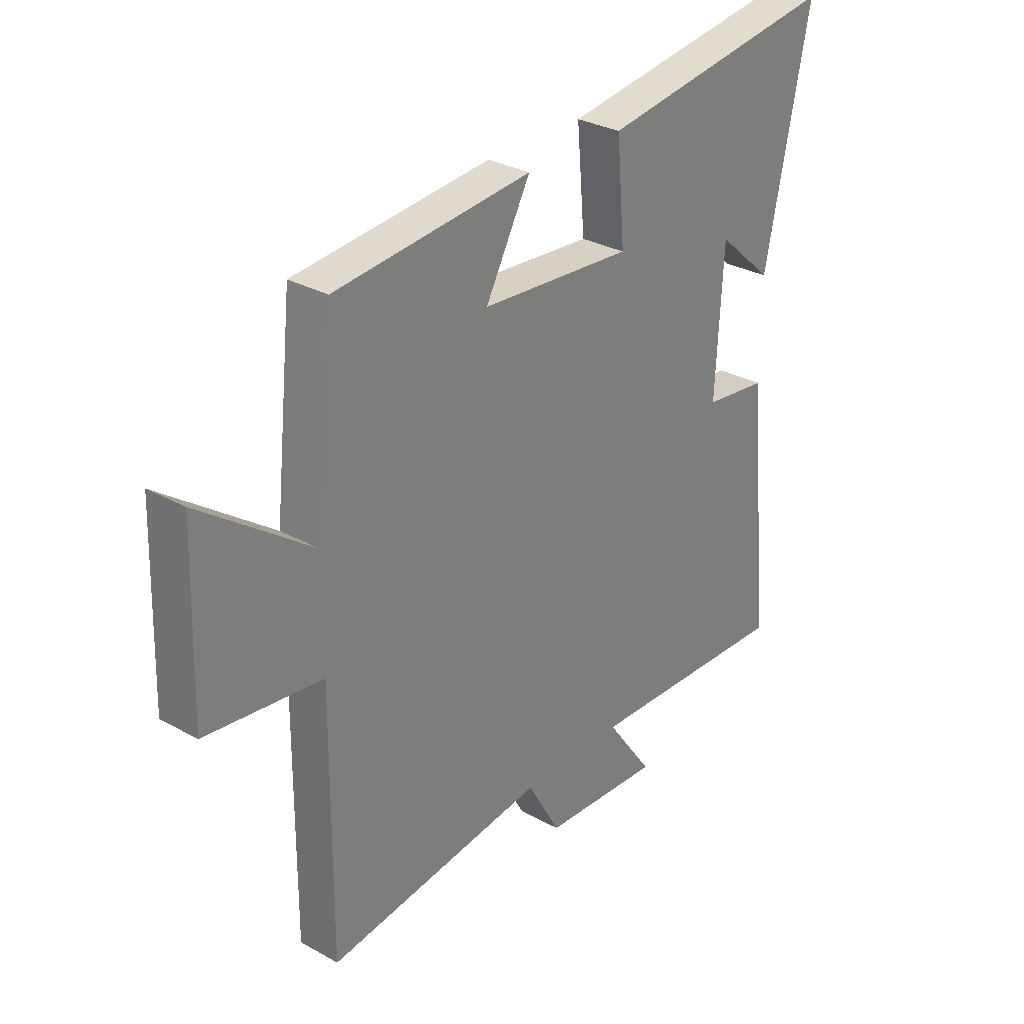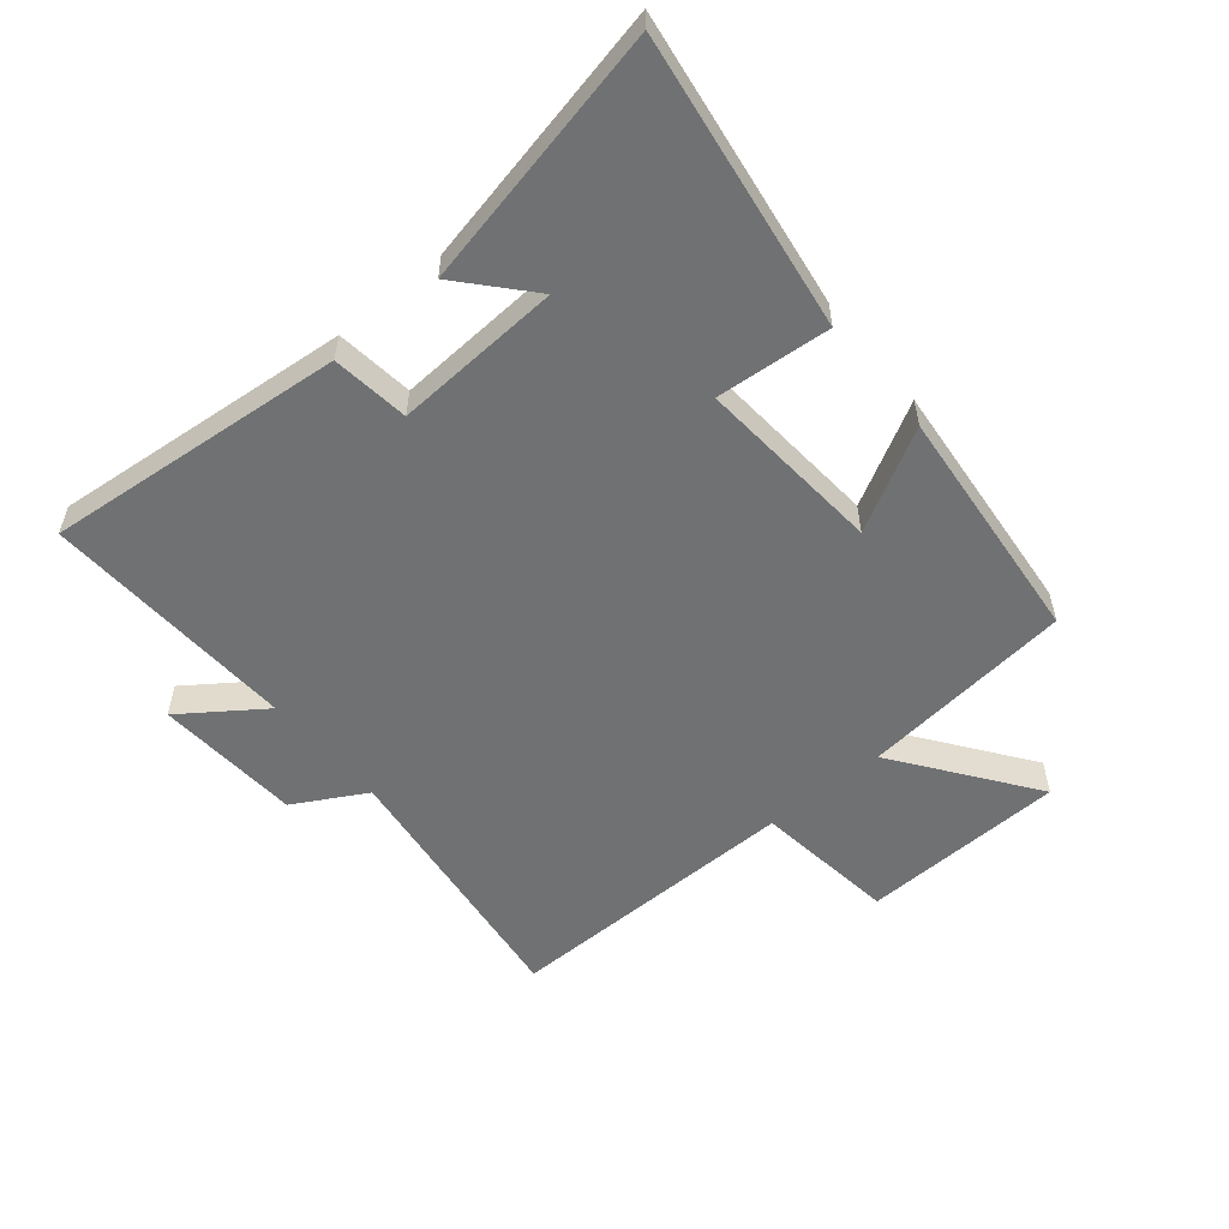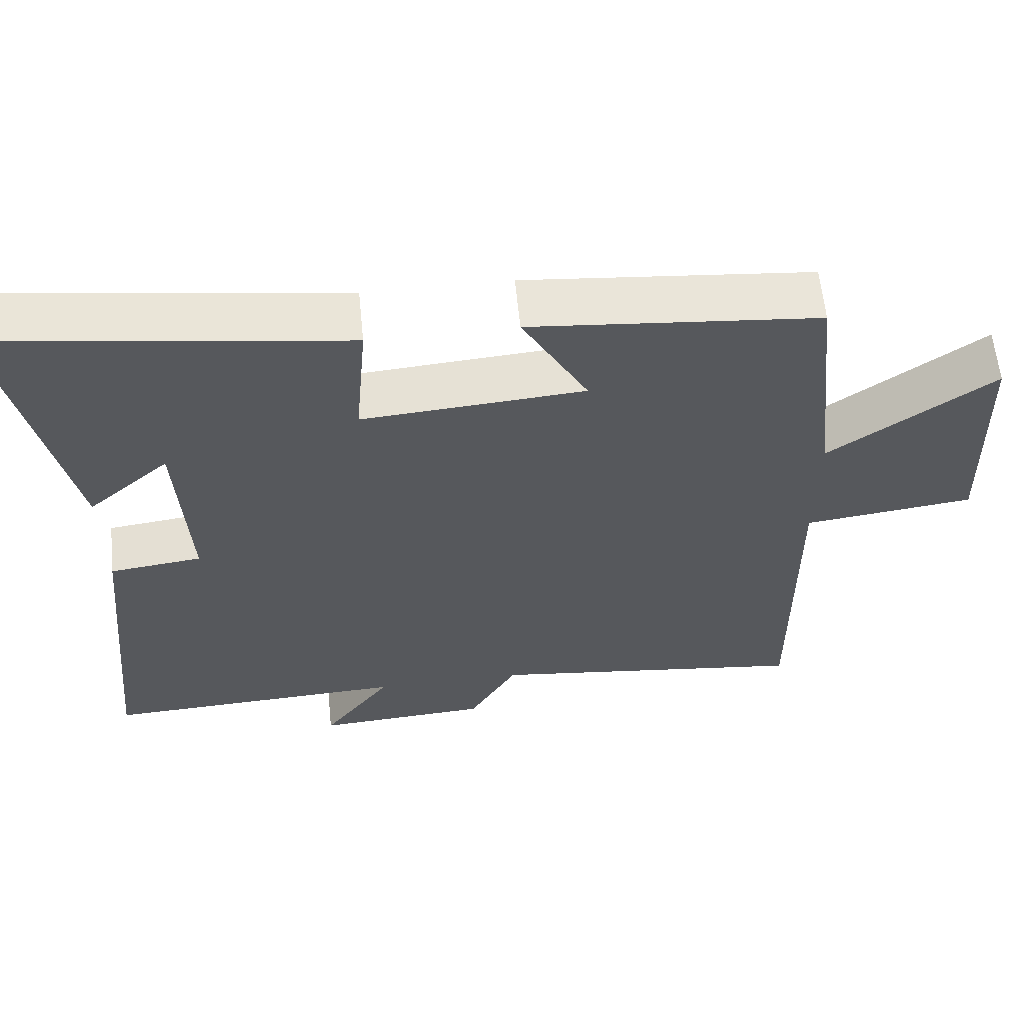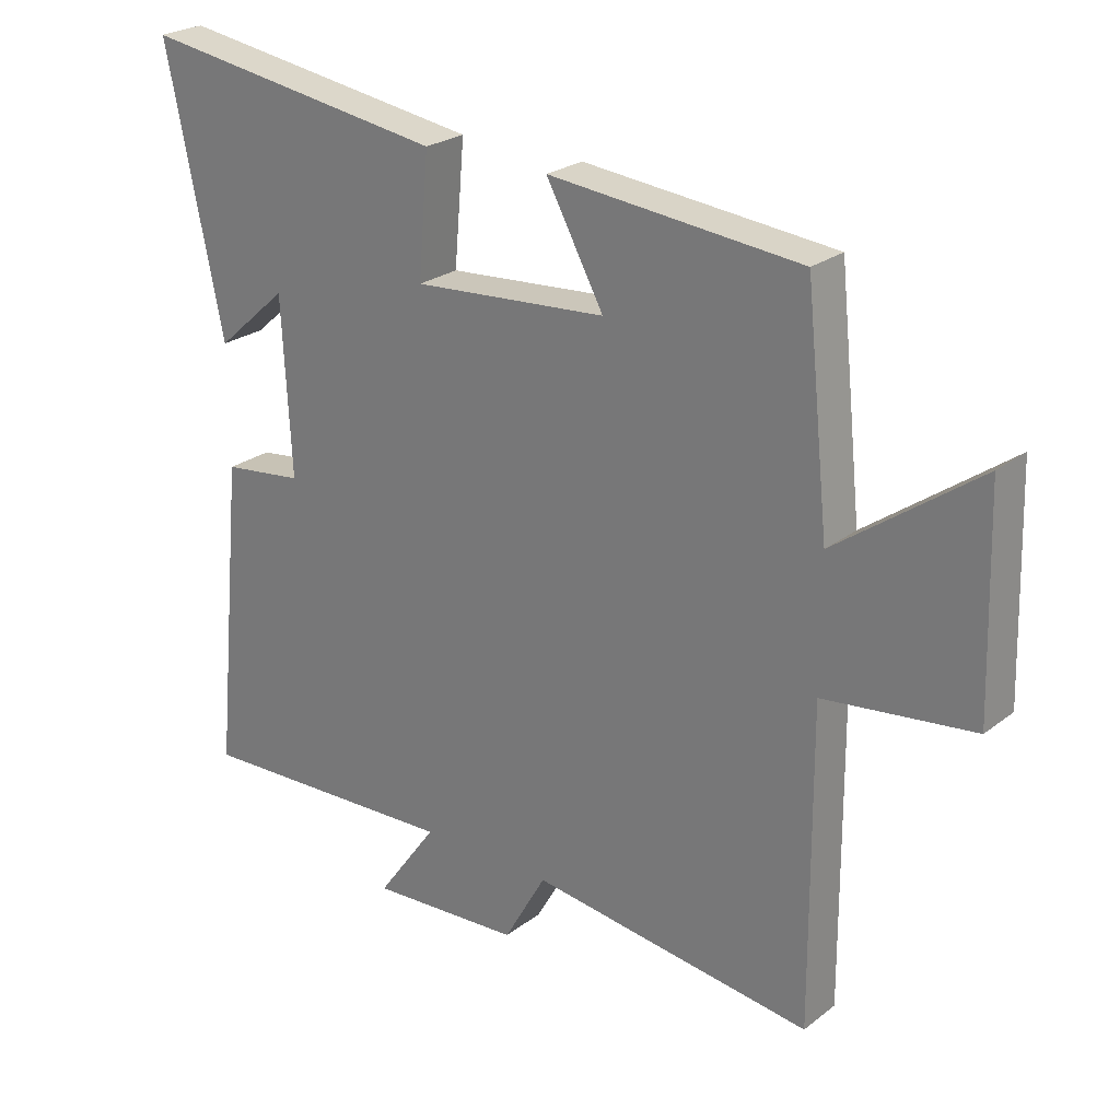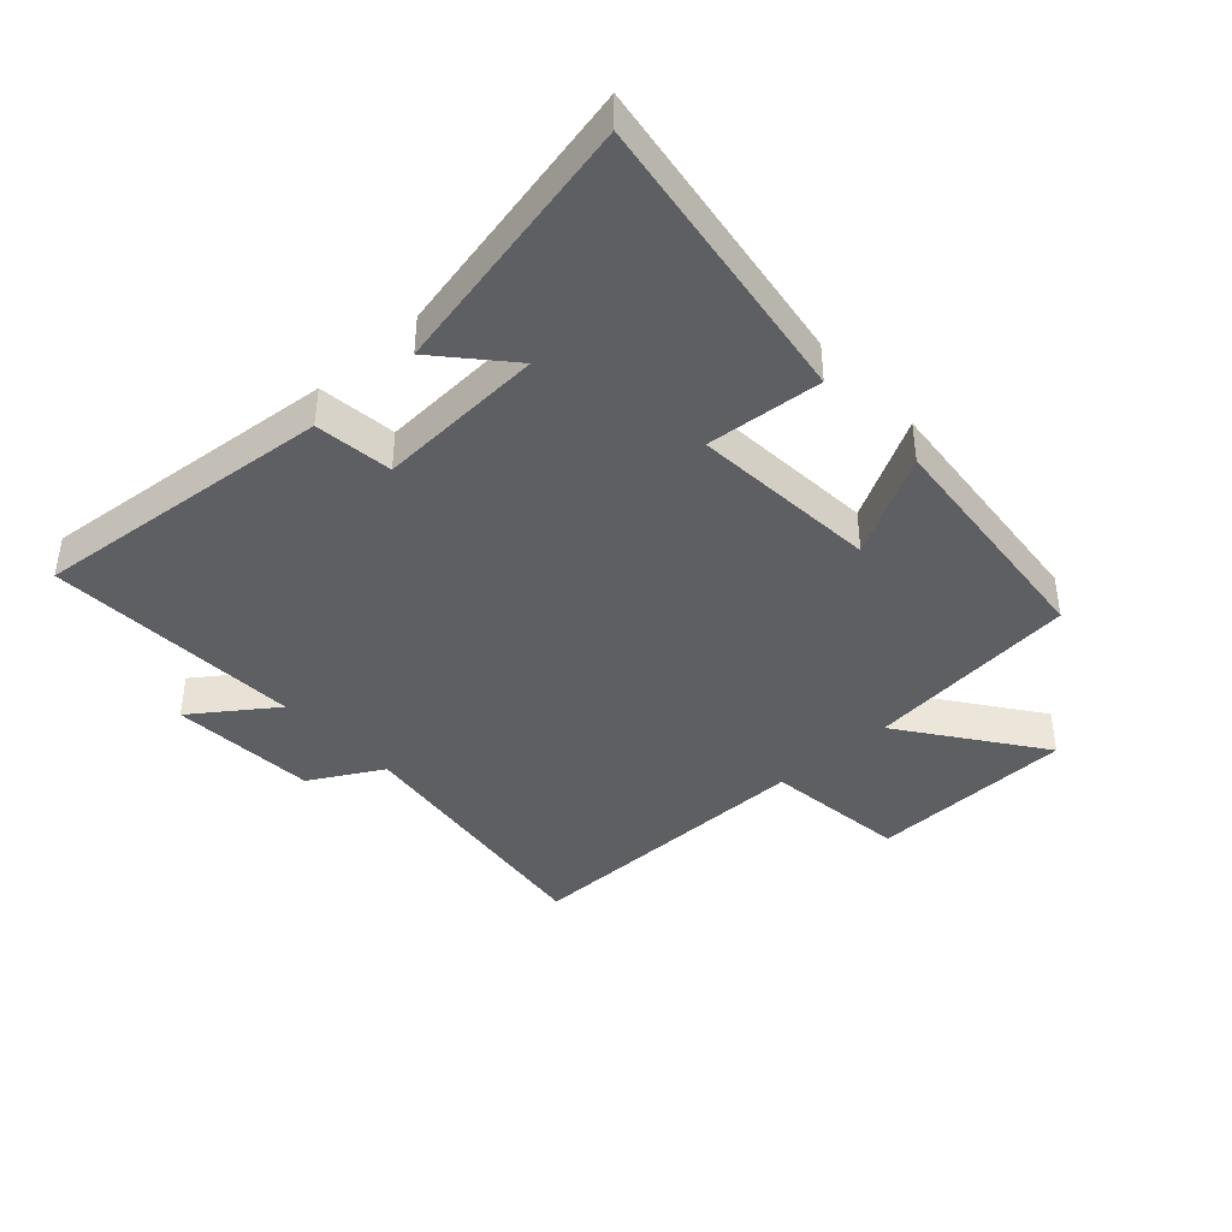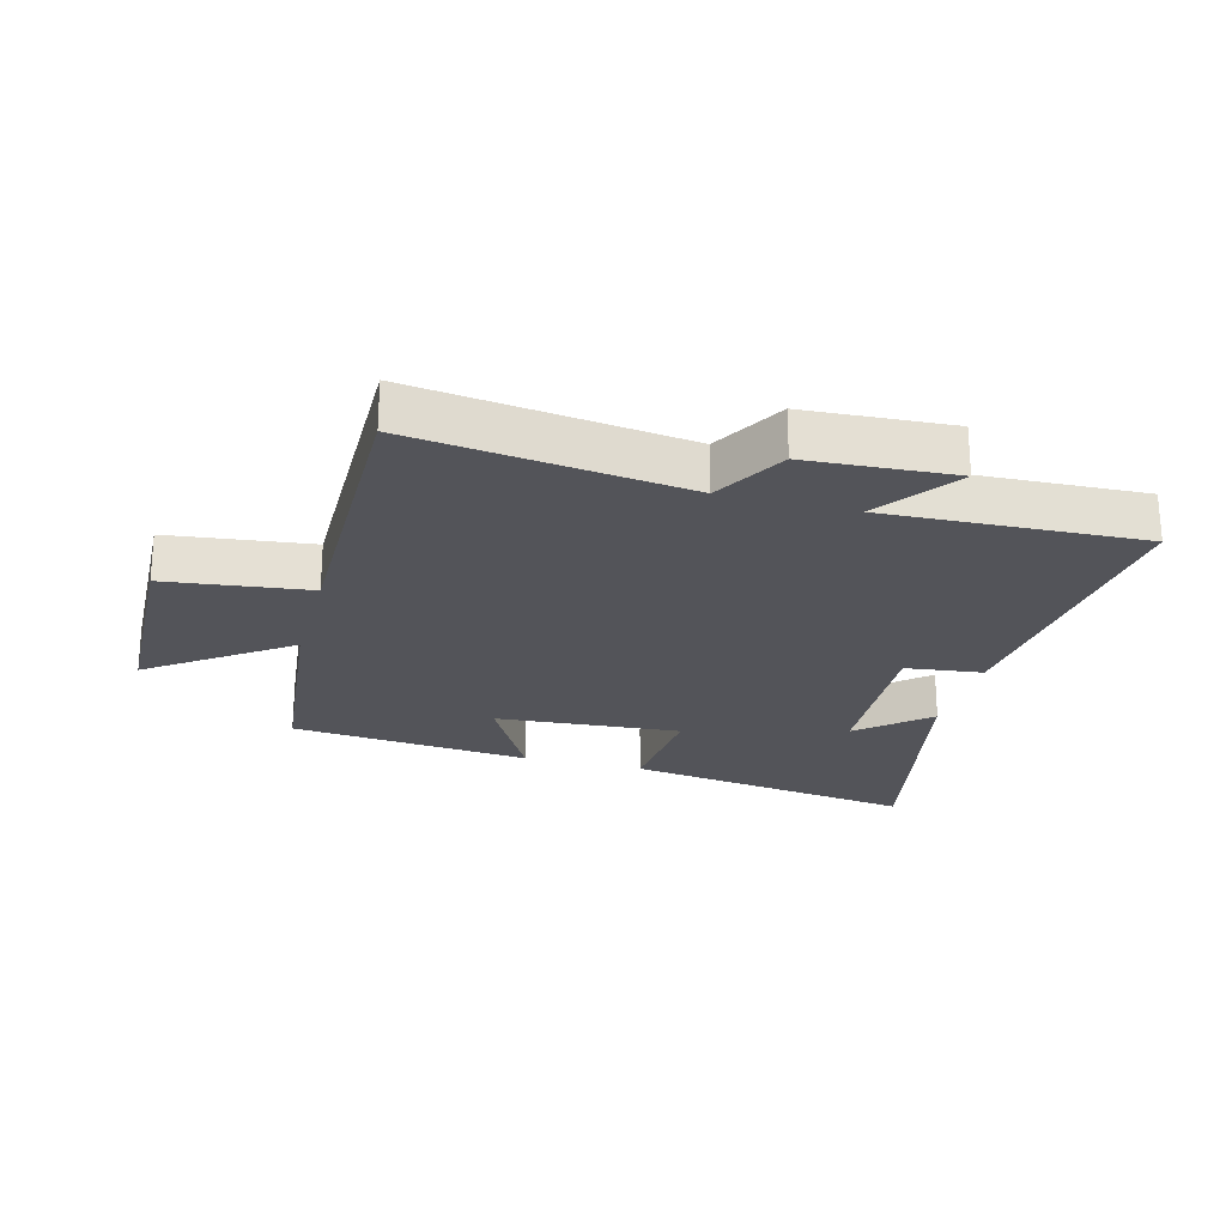
<metadata>
{"format":"obj","ext":"obj","renderer":"f3d","projection":"perspective","resolution":1024,"background":"white","views":[{"elev":29.9,"azim":129.3,"up":"+Z"},{"elev":-55.1,"azim":-50.1,"up":"+Y"},{"elev":60.9,"azim":-5.8,"up":"+Z"},{"elev":24.6,"azim":38.9,"up":"+Z"},{"elev":-40.8,"azim":-47.5,"up":"+Y"},{"elev":-23.7,"azim":165.1,"up":"+Y"}]}
</metadata>
<code>
v 0.503 0.07 -0.557
v 0.069 0.07 -0.5
v 0.004 0.07 -0.615
v -0.23 0.07 -0.629
v -0.137 0.07 -0.5
v -0.547 0.07 -0.517
v -0.5 0.07 -0.035
v -0.376 0.07 -0.02
v -0.39 0.07 0.248
v -0.5 0.07 0.151
v -0.587 0.07 0.571
v -0.116 0.07 0.5
v -0.132 0.07 0.316
v 0.166 0.07 0.338
v 0.078 0.07 0.5
v 0.464 0.07 0.462
v 0.5 0.07 0.121
v 0.719 0.07 0.279
v 0.729 0.07 -0.049
v 0.5 0.07 -0.077
v 0.503 0 -0.557
v 0.069 0 -0.5
v 0.004 0 -0.615
v -0.23 0 -0.629
v -0.137 0 -0.5
v -0.547 0 -0.517
v -0.5 0 -0.035
v -0.376 0 -0.02
v -0.39 0 0.248
v -0.5 0 0.151
v -0.587 0 0.571
v -0.116 0 0.5
v -0.132 0 0.316
v 0.166 0 0.338
v 0.078 0 0.5
v 0.464 0 0.462
v 0.5 0 0.121
v 0.719 0 0.279
v 0.729 0 -0.049
v 0.5 0 -0.077
f 17 18 19 20
f 15 16 17 20
f 14 15 20
f 13 14 20 1
f 11 12 13
f 11 13 1 2
f 9 10 11
f 9 11 2
f 8 9 2 3
f 5 6 7 8
f 5 8 3
f 3 4 5
f 40 39 38 37
f 40 37 36 35
f 40 35 34
f 21 40 34 33
f 33 32 31
f 22 21 33 31
f 31 30 29
f 22 31 29
f 23 22 29 28
f 28 27 26 25
f 23 28 25
f 25 24 23
f 1 21 22 2
f 2 22 23 3
f 3 23 24 4
f 4 24 25 5
f 5 25 26 6
f 6 26 27 7
f 7 27 28 8
f 8 28 29 9
f 9 29 30 10
f 10 30 31 11
f 11 31 32 12
f 12 32 33 13
f 13 33 34 14
f 14 34 35 15
f 15 35 36 16
f 16 36 37 17
f 17 37 38 18
f 18 38 39 19
f 19 39 40 20
f 20 40 21 1

</code>
